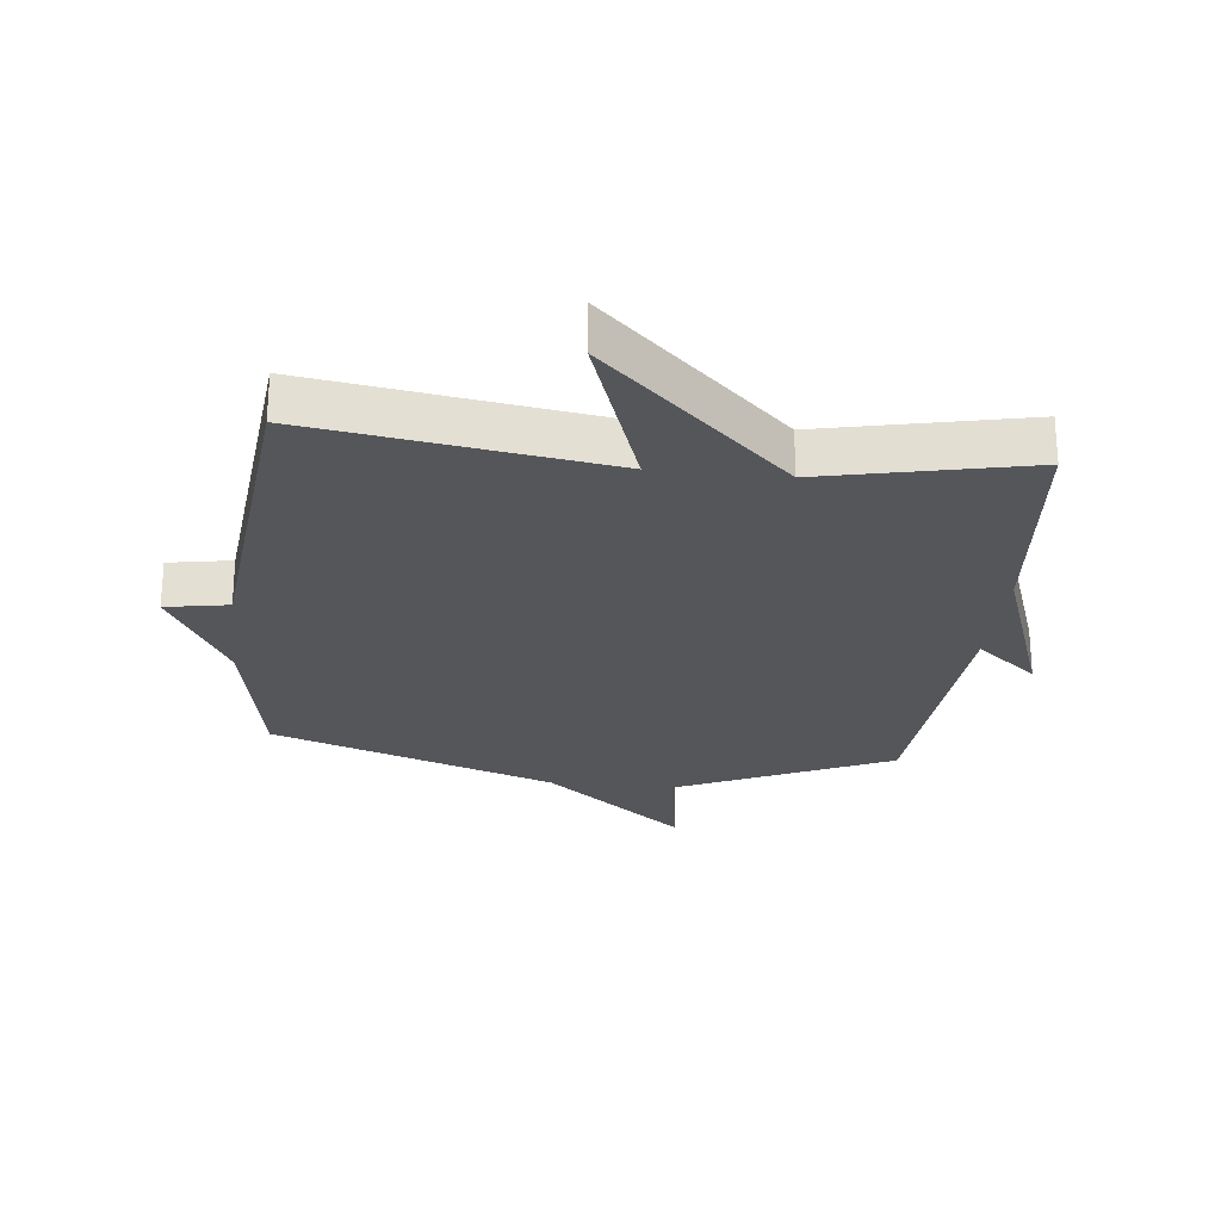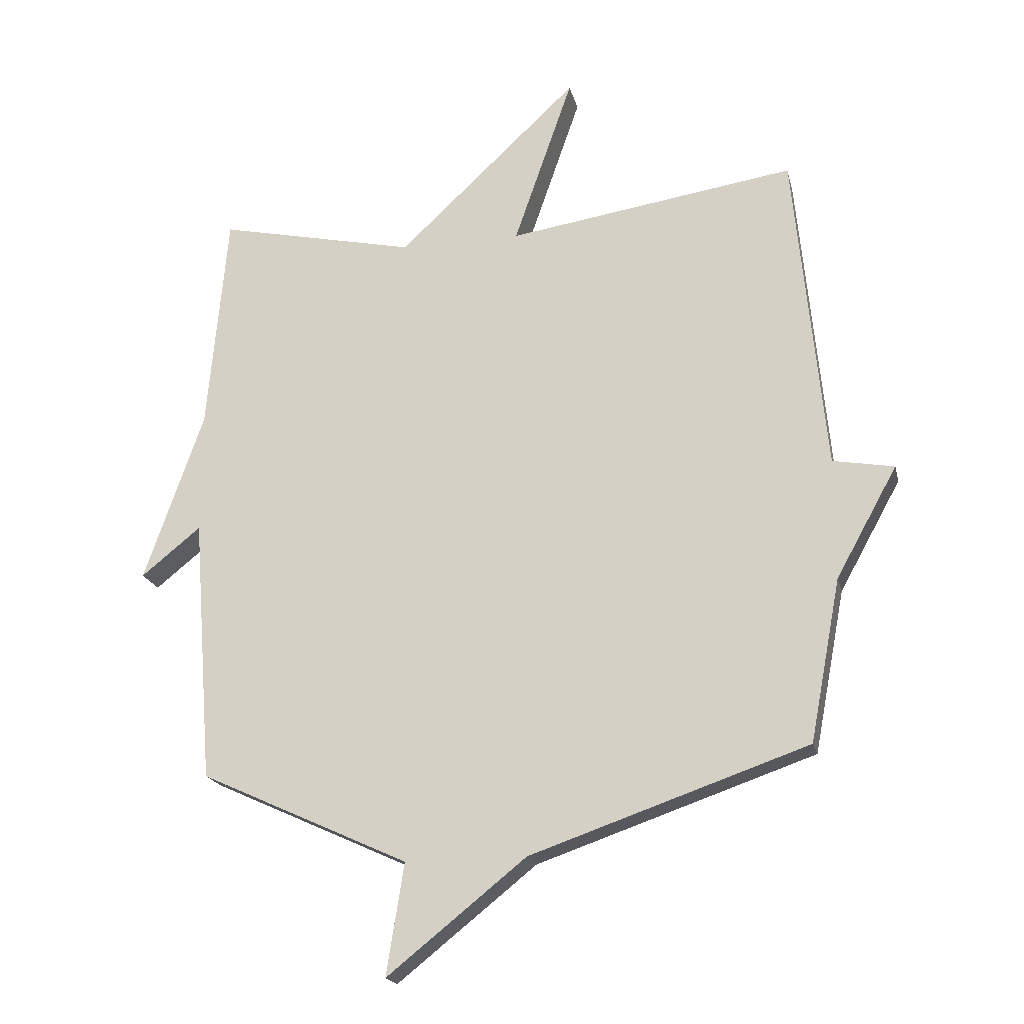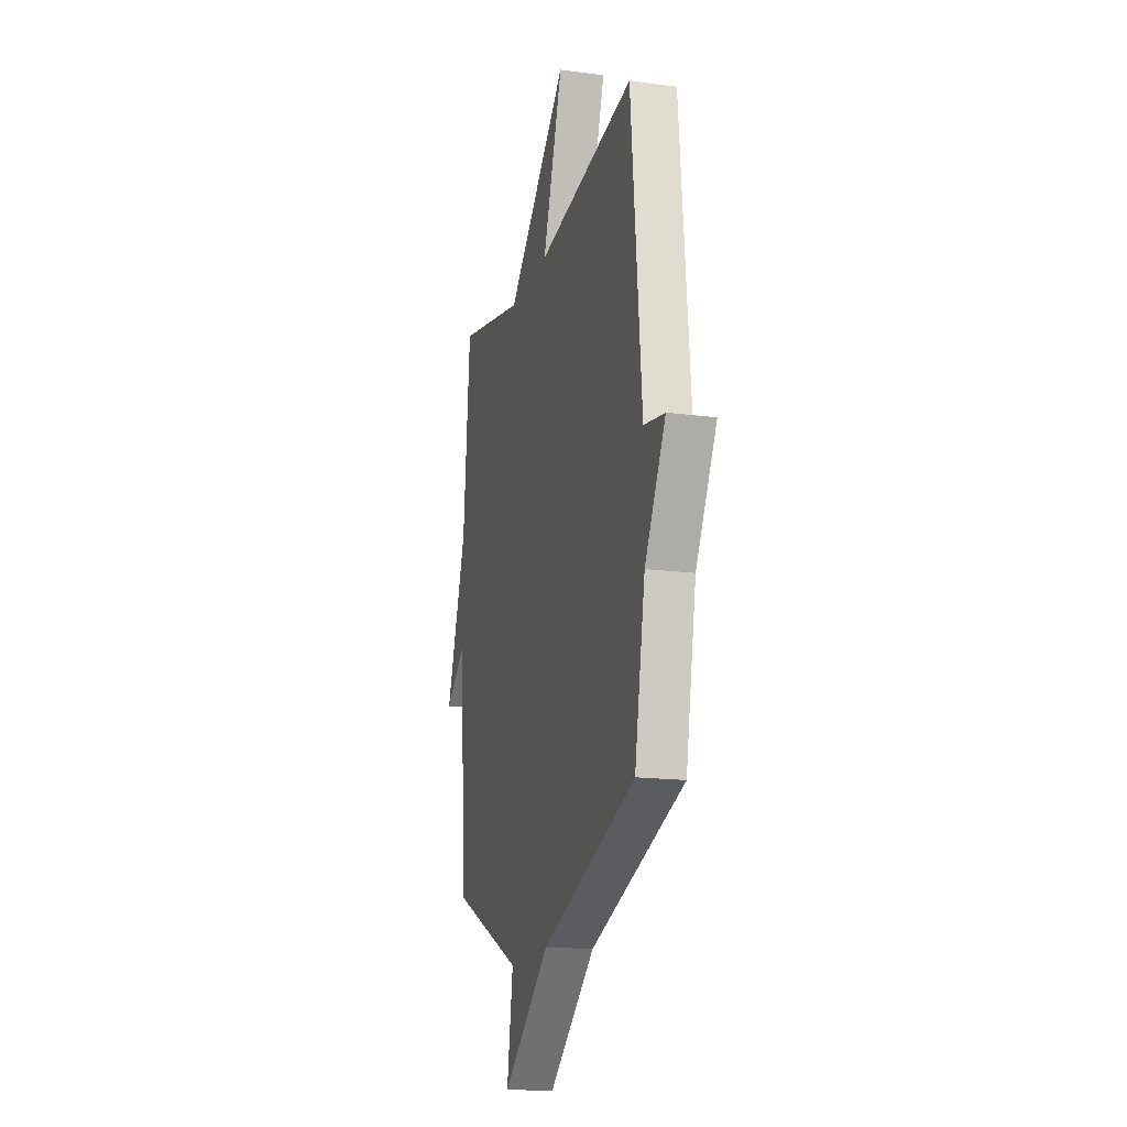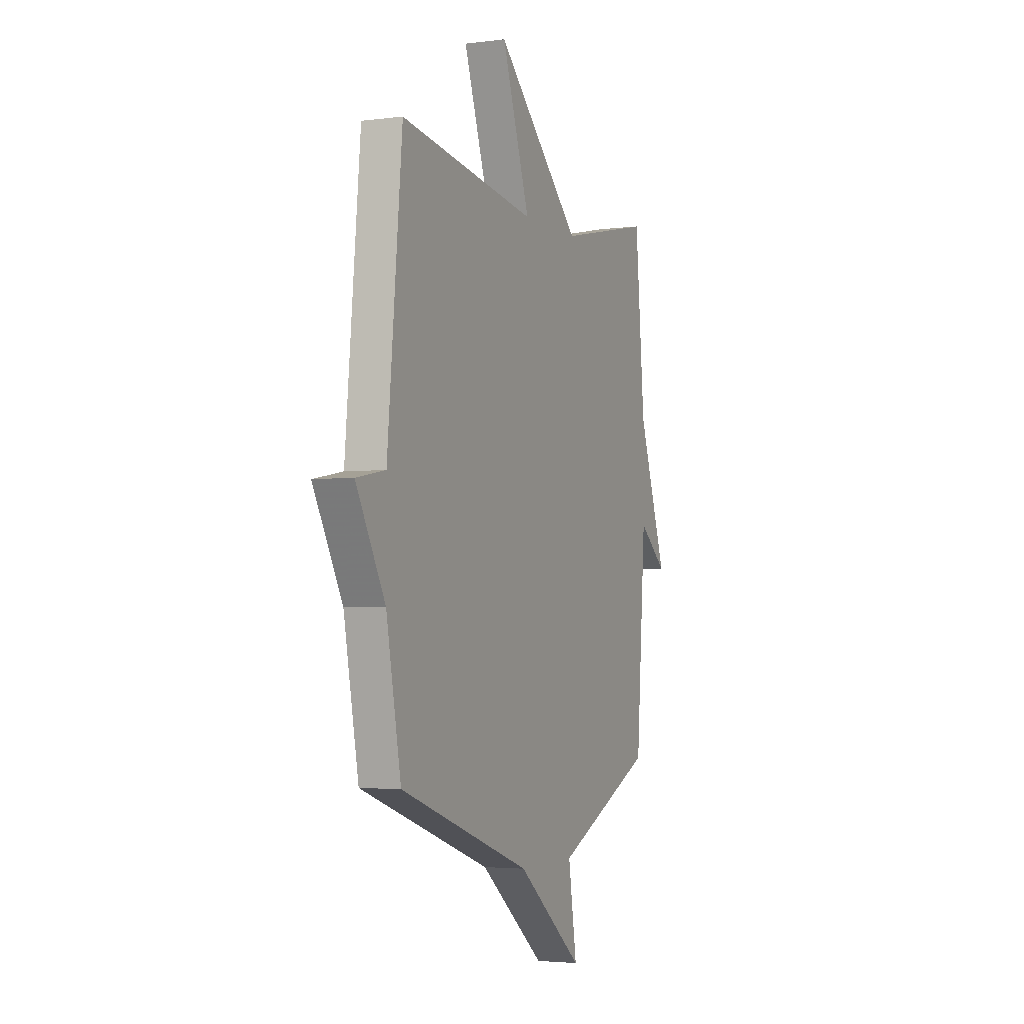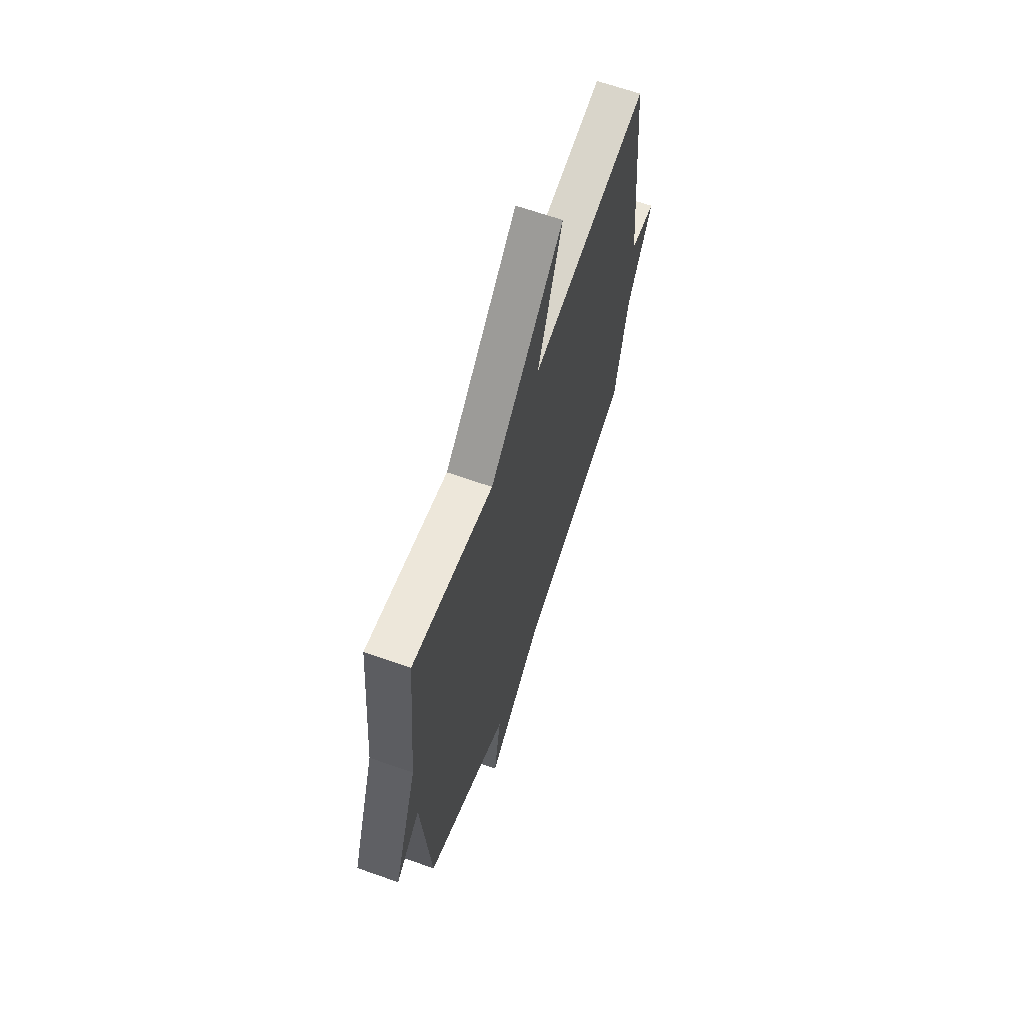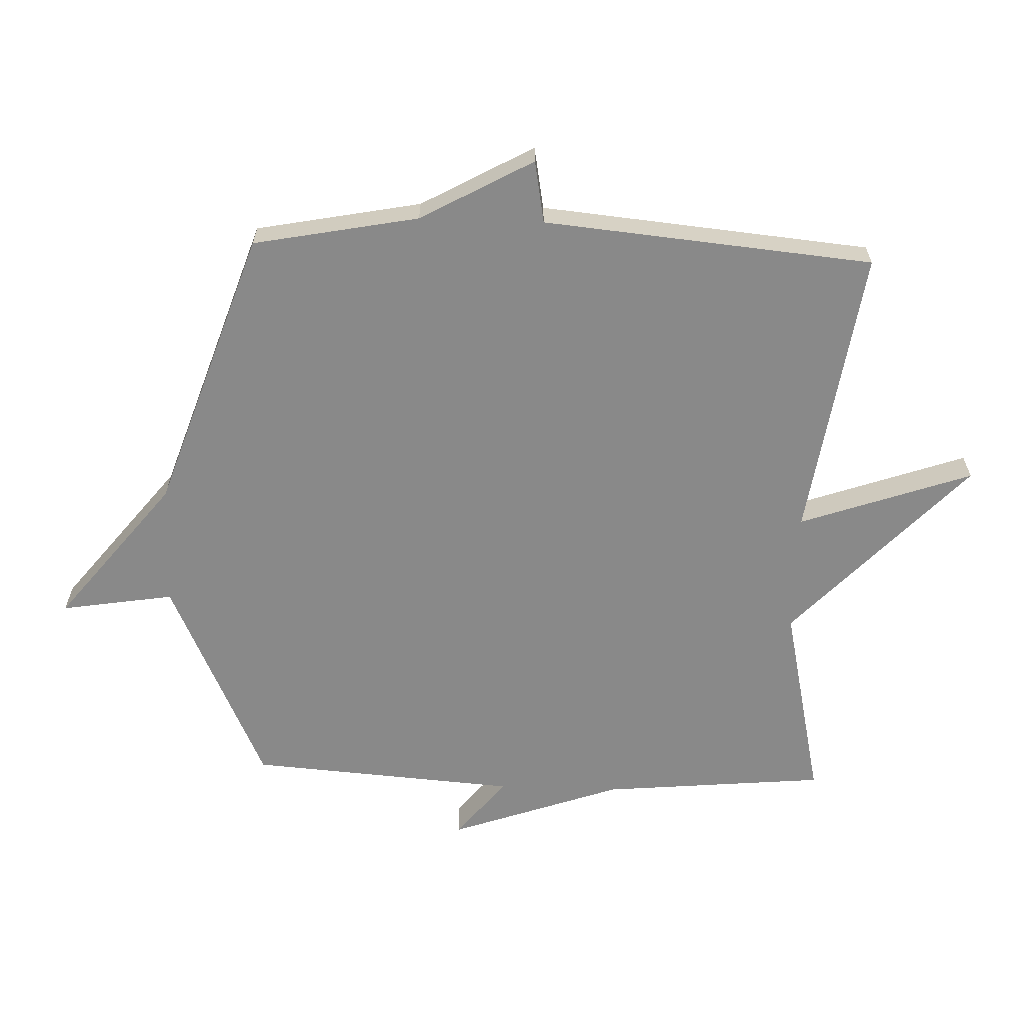
<metadata>
{"format":"obj","ext":"obj","renderer":"f3d","projection":"perspective","resolution":1024,"background":"white","views":[{"elev":-25.4,"azim":-6.3,"up":"+Y"},{"elev":-19.4,"azim":-167.0,"up":"+Z"},{"elev":-16.7,"azim":-105.0,"up":"+Z"},{"elev":-3.2,"azim":-66.5,"up":"+Z"},{"elev":65.5,"azim":109.6,"up":"+Z"},{"elev":-63.0,"azim":-91.9,"up":"+Y"}]}
</metadata>
<code>
v -0.5 0.07 0.5
v -0.026 0.07 0.429
v -0.123 0.07 0.708
v 0.174 0.07 0.429
v 0.5 0.07 0.5
v 0.533 0.07 0.136
v 0.631 0.07 -0.143
v 0.533 0.07 -0.064
v 0.5 0.07 -0.5
v 0.157 0.07 -0.657
v 0.186 0.07 -0.84
v -0.043 0.07 -0.657
v -0.5 0.07 -0.5
v -0.551 0.07 -0.233
v -0.652 0.07 -0.051
v -0.551 0.07 -0.033
v -0.5 0 0.5
v -0.026 0 0.429
v -0.123 0 0.708
v 0.174 0 0.429
v 0.5 0 0.5
v 0.533 0 0.136
v 0.631 0 -0.143
v 0.533 0 -0.064
v 0.5 0 -0.5
v 0.157 0 -0.657
v 0.186 0 -0.84
v -0.043 0 -0.657
v -0.5 0 -0.5
v -0.551 0 -0.233
v -0.652 0 -0.051
v -0.551 0 -0.033
f 14 15 16
f 16 1 2
f 14 16 2
f 13 14 2
f 12 13 2
f 10 11 12 2
f 8 9 10 2
f 6 7 8 2
f 4 5 6
f 4 6 2
f 2 3 4
f 32 31 30
f 18 17 32
f 18 32 30
f 18 30 29
f 18 29 28
f 18 28 27 26
f 18 26 25 24
f 18 24 23 22
f 22 21 20
f 18 22 20
f 20 19 18
f 1 17 18 2
f 2 18 19 3
f 3 19 20 4
f 4 20 21 5
f 5 21 22 6
f 6 22 23 7
f 7 23 24 8
f 8 24 25 9
f 9 25 26 10
f 10 26 27 11
f 11 27 28 12
f 12 28 29 13
f 13 29 30 14
f 14 30 31 15
f 15 31 32 16
f 16 32 17 1

</code>
